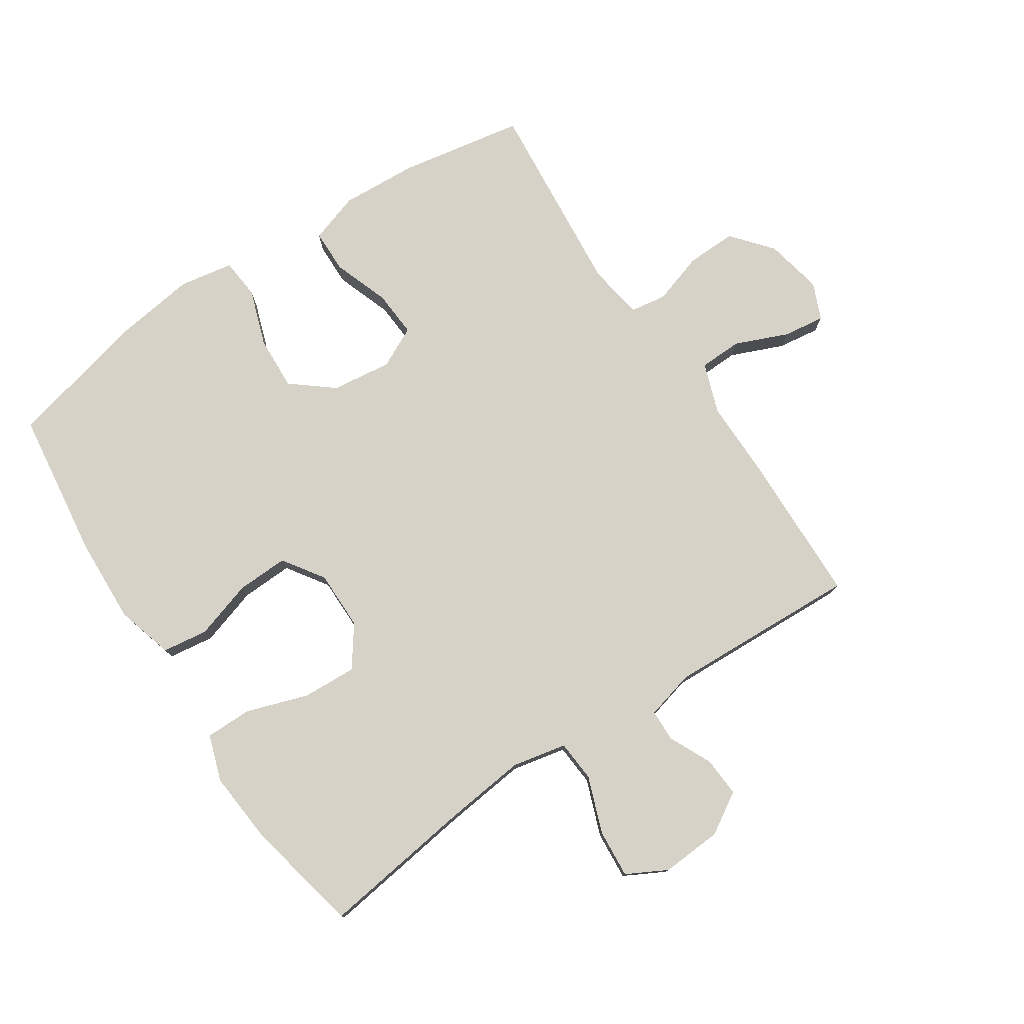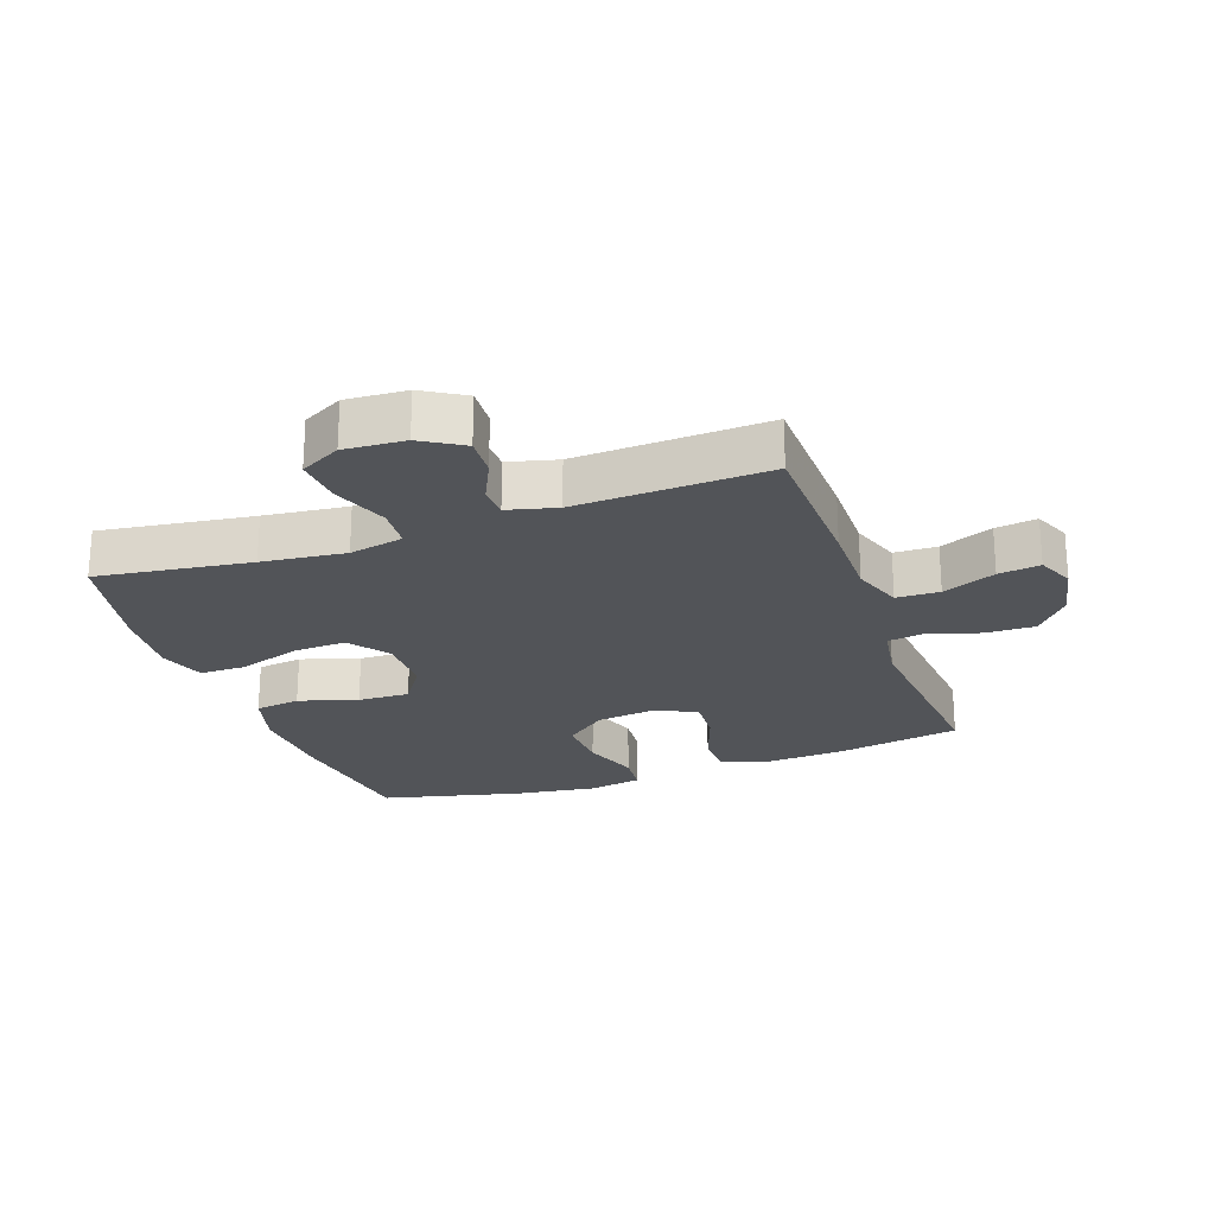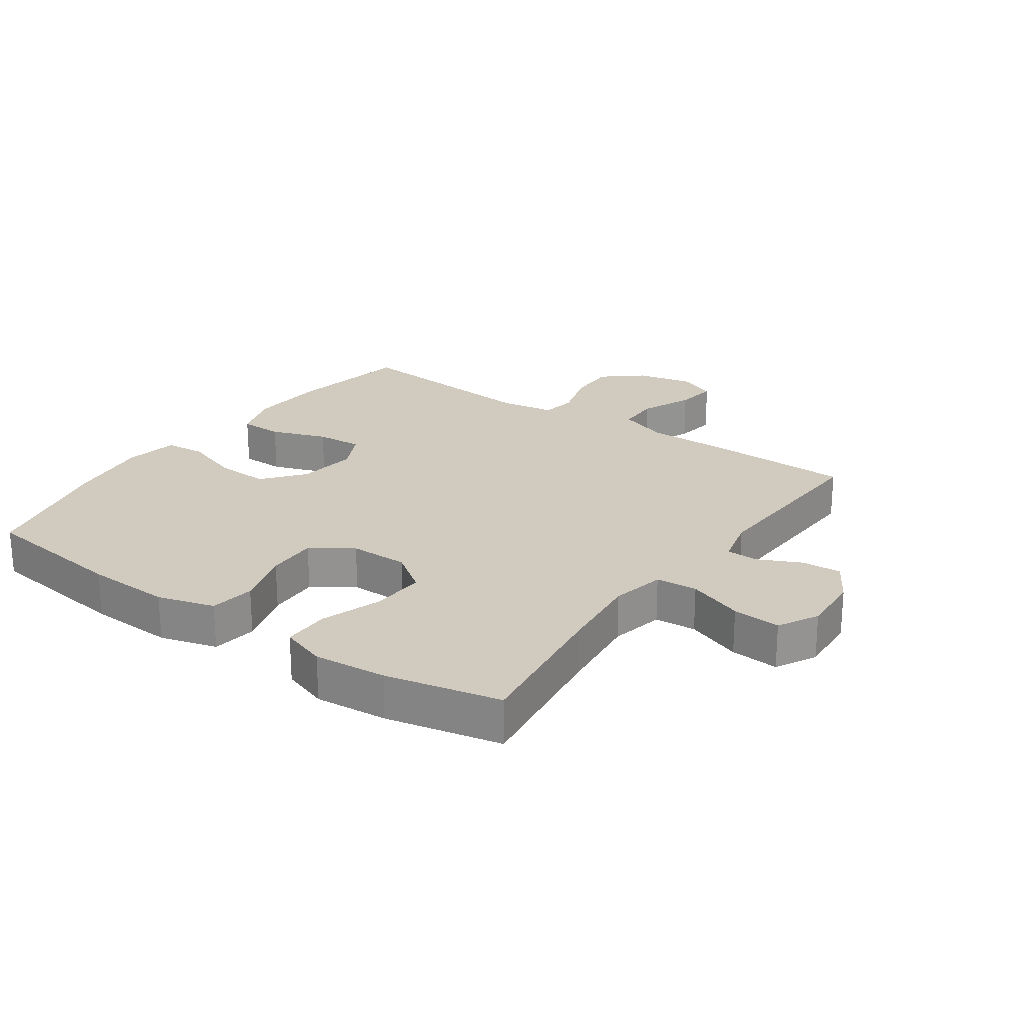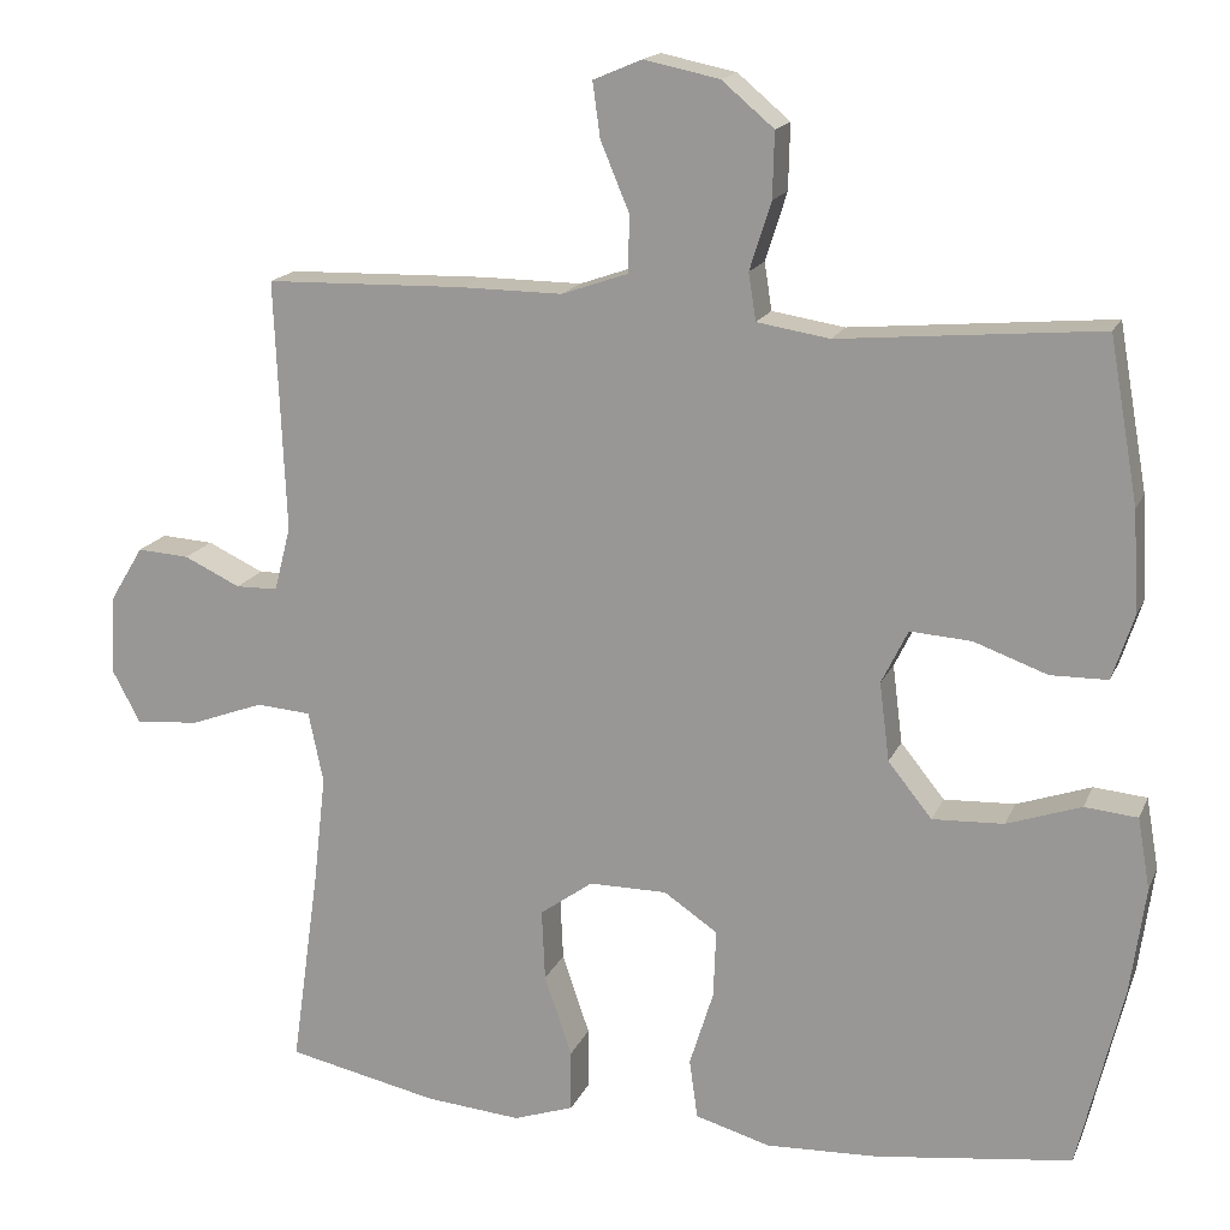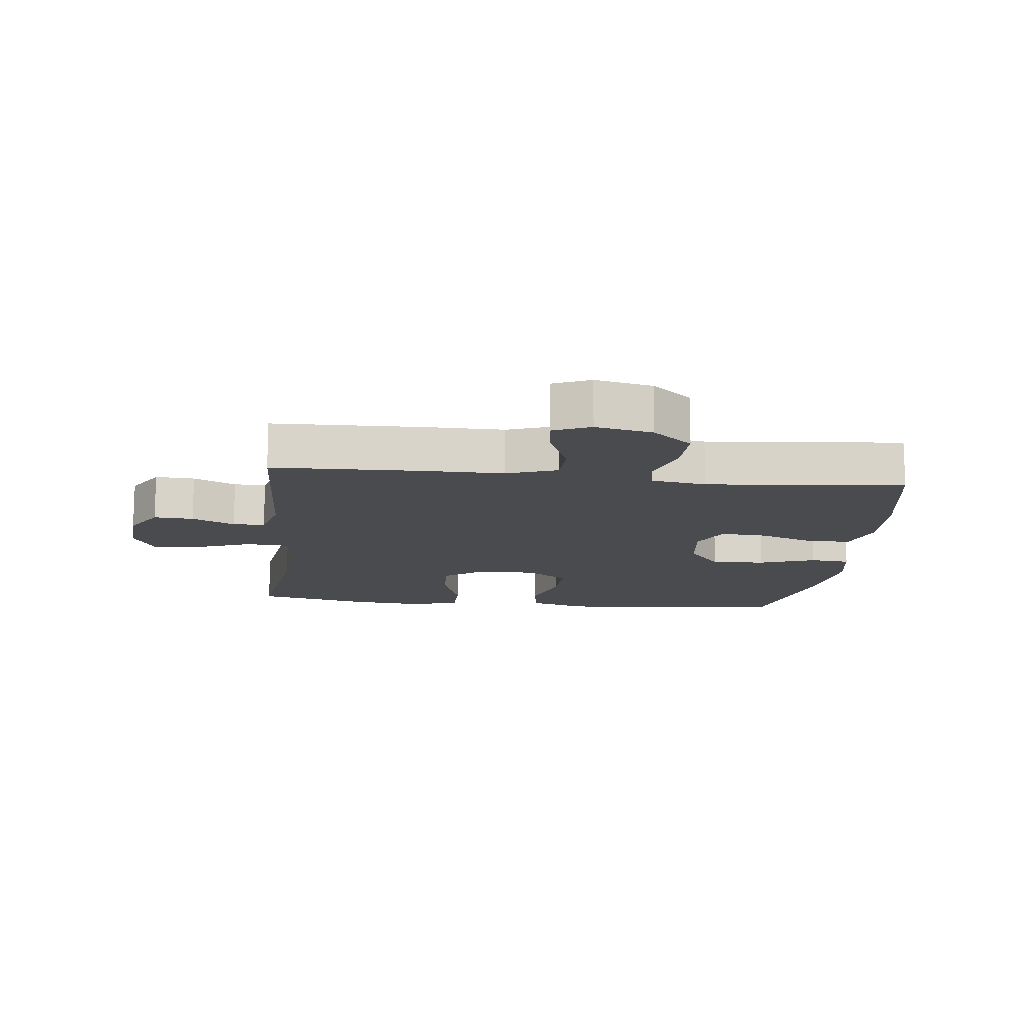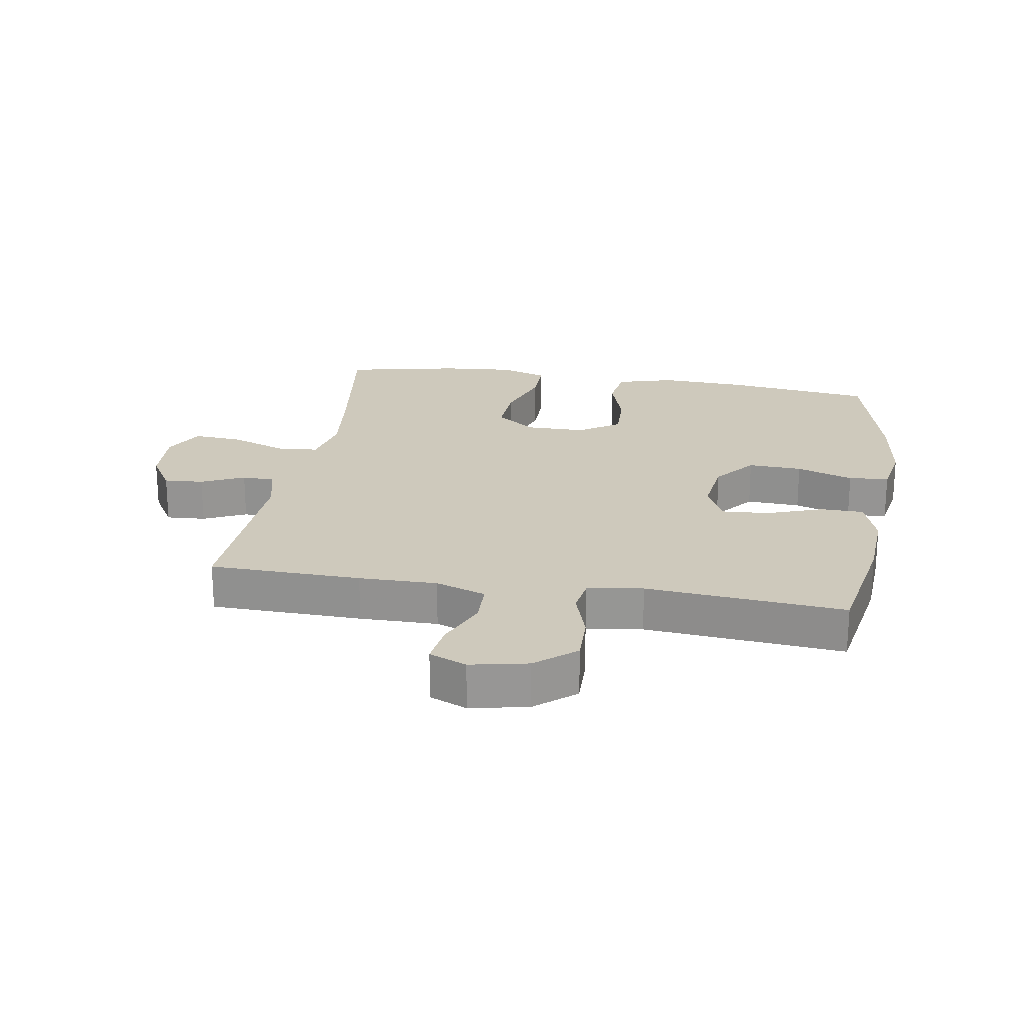
<metadata>
{"format":"obj","ext":"obj","renderer":"f3d","projection":"perspective","resolution":1024,"background":"white","views":[{"elev":77.7,"azim":-123.5,"up":"+Y"},{"elev":-23.3,"azim":-70.4,"up":"+Y"},{"elev":23.4,"azim":-144.8,"up":"+Y"},{"elev":16.6,"azim":17.7,"up":"+Z"},{"elev":-13.7,"azim":-6.3,"up":"+Y"},{"elev":22.3,"azim":9.4,"up":"+Y"}]}
</metadata>
<code>
v 0.5 0.07 0.5
v 0.535 0.07 0.302
v 0.542 0.07 0.18
v 0.516 0.07 0.101
v 0.447 0.07 0.1
v 0.358 0.07 0.132
v 0.284 0.07 0.137
v 0.252 0.07 0.072
v 0.264 0.07 -0.023
v 0.317 0.07 -0.089
v 0.403 0.07 -0.085
v 0.493 0.07 -0.054
v 0.557 0.07 -0.06
v 0.572 0.07 -0.146
v 0.554 0.07 -0.276
v 0.5 0.07 -0.5
v 0.263 0.07 -0.531
v 0.127 0.07 -0.537
v 0.036 0.07 -0.511
v 0.026 0.07 -0.439
v 0.055 0.07 -0.346
v 0.058 0.07 -0.264
v -0.007 0.07 -0.22
v -0.101 0.07 -0.22
v -0.165 0.07 -0.266
v -0.161 0.07 -0.352
v -0.128 0.07 -0.45
v -0.128 0.07 -0.524
v -0.201 0.07 -0.549
v -0.317 0.07 -0.539
v -0.5 0.07 -0.5
v -0.466 0.07 -0.257
v -0.451 0.07 -0.125
v -0.469 0.07 -0.039
v -0.535 0.07 -0.034
v -0.624 0.07 -0.067
v -0.701 0.07 -0.073
v -0.735 0.07 -0.009
v -0.729 0.07 0.087
v -0.689 0.07 0.153
v -0.626 0.07 0.149
v -0.558 0.07 0.117
v -0.507 0.07 0.118
v -0.487 0.07 0.196
v -0.5 0.07 0.5
v -0.259 0.07 0.506
v -0.135 0.07 0.505
v -0.055 0.07 0.533
v -0.053 0.07 0.601
v -0.088 0.07 0.685
v -0.097 0.07 0.751
v -0.038 0.07 0.776
v 0.053 0.07 0.757
v 0.116 0.07 0.704
v 0.114 0.07 0.625
v 0.088 0.07 0.543
v 0.097 0.07 0.486
v 0.185 0.07 0.472
v 0.5 0 0.5
v 0.535 0 0.302
v 0.542 0 0.18
v 0.516 0 0.101
v 0.447 0 0.1
v 0.358 0 0.132
v 0.284 0 0.137
v 0.252 0 0.072
v 0.264 0 -0.023
v 0.317 0 -0.089
v 0.403 0 -0.085
v 0.493 0 -0.054
v 0.557 0 -0.06
v 0.572 0 -0.146
v 0.554 0 -0.276
v 0.5 0 -0.5
v 0.263 0 -0.531
v 0.127 0 -0.537
v 0.036 0 -0.511
v 0.026 0 -0.439
v 0.055 0 -0.346
v 0.058 0 -0.264
v -0.007 0 -0.22
v -0.101 0 -0.22
v -0.165 0 -0.266
v -0.161 0 -0.352
v -0.128 0 -0.45
v -0.128 0 -0.524
v -0.201 0 -0.549
v -0.317 0 -0.539
v -0.5 0 -0.5
v -0.466 0 -0.257
v -0.451 0 -0.125
v -0.469 0 -0.039
v -0.535 0 -0.034
v -0.624 0 -0.067
v -0.701 0 -0.073
v -0.735 0 -0.009
v -0.729 0 0.087
v -0.689 0 0.153
v -0.626 0 0.149
v -0.558 0 0.117
v -0.507 0 0.118
v -0.487 0 0.196
v -0.5 0 0.5
v -0.259 0 0.506
v -0.135 0 0.505
v -0.055 0 0.533
v -0.053 0 0.601
v -0.088 0 0.685
v -0.097 0 0.751
v -0.038 0 0.776
v 0.053 0 0.757
v 0.116 0 0.704
v 0.114 0 0.625
v 0.088 0 0.543
v 0.097 0 0.486
v 0.185 0 0.472
f 54 55 56
f 53 54 56
f 52 53 56
f 51 52 56
f 50 51 56
f 49 50 56
f 48 49 56 57
f 47 48 57
f 47 57 58
f 46 47 58
f 45 46 58
f 44 45 58
f 40 41 42
f 39 40 42
f 38 39 42
f 37 38 42
f 36 37 42
f 35 36 42
f 34 35 42 43
f 30 31 32
f 29 30 32
f 28 29 32
f 27 28 32
f 26 27 32
f 25 26 32 33
f 24 25 33 34
f 19 20 21
f 18 19 21
f 17 18 21
f 16 17 21
f 15 16 21
f 14 15 21
f 13 14 21
f 12 13 21
f 11 12 21
f 10 11 21 22
f 9 10 22 23
f 4 5 6
f 3 4 6
f 2 3 6
f 1 2 6
f 58 1 6
f 58 6 7
f 43 44 58
f 34 43 58
f 24 34 58
f 23 24 58
f 9 23 58
f 8 9 58
f 7 8 58
f 114 113 112
f 114 112 111
f 114 111 110
f 114 110 109
f 114 109 108
f 114 108 107
f 115 114 107 106
f 115 106 105
f 116 115 105
f 116 105 104
f 116 104 103
f 116 103 102
f 100 99 98
f 100 98 97
f 100 97 96
f 100 96 95
f 100 95 94
f 100 94 93
f 101 100 93 92
f 90 89 88
f 90 88 87
f 90 87 86
f 90 86 85
f 90 85 84
f 91 90 84 83
f 92 91 83 82
f 79 78 77
f 79 77 76
f 79 76 75
f 79 75 74
f 79 74 73
f 79 73 72
f 79 72 71
f 79 71 70
f 79 70 69
f 80 79 69 68
f 81 80 68 67
f 64 63 62
f 64 62 61
f 64 61 60
f 64 60 59
f 64 59 116
f 65 64 116
f 116 102 101
f 116 101 92
f 116 92 82
f 116 82 81
f 116 81 67
f 116 67 66
f 116 66 65
f 1 59 60 2
f 2 60 61 3
f 3 61 62 4
f 4 62 63 5
f 5 63 64 6
f 6 64 65 7
f 7 65 66 8
f 8 66 67 9
f 9 67 68 10
f 10 68 69 11
f 11 69 70 12
f 12 70 71 13
f 13 71 72 14
f 14 72 73 15
f 15 73 74 16
f 16 74 75 17
f 17 75 76 18
f 18 76 77 19
f 19 77 78 20
f 20 78 79 21
f 21 79 80 22
f 22 80 81 23
f 23 81 82 24
f 24 82 83 25
f 25 83 84 26
f 26 84 85 27
f 27 85 86 28
f 28 86 87 29
f 29 87 88 30
f 30 88 89 31
f 31 89 90 32
f 32 90 91 33
f 33 91 92 34
f 34 92 93 35
f 35 93 94 36
f 36 94 95 37
f 37 95 96 38
f 38 96 97 39
f 39 97 98 40
f 40 98 99 41
f 41 99 100 42
f 42 100 101 43
f 43 101 102 44
f 44 102 103 45
f 45 103 104 46
f 46 104 105 47
f 47 105 106 48
f 48 106 107 49
f 49 107 108 50
f 50 108 109 51
f 51 109 110 52
f 52 110 111 53
f 53 111 112 54
f 54 112 113 55
f 55 113 114 56
f 56 114 115 57
f 57 115 116 58
f 58 116 59 1

</code>
